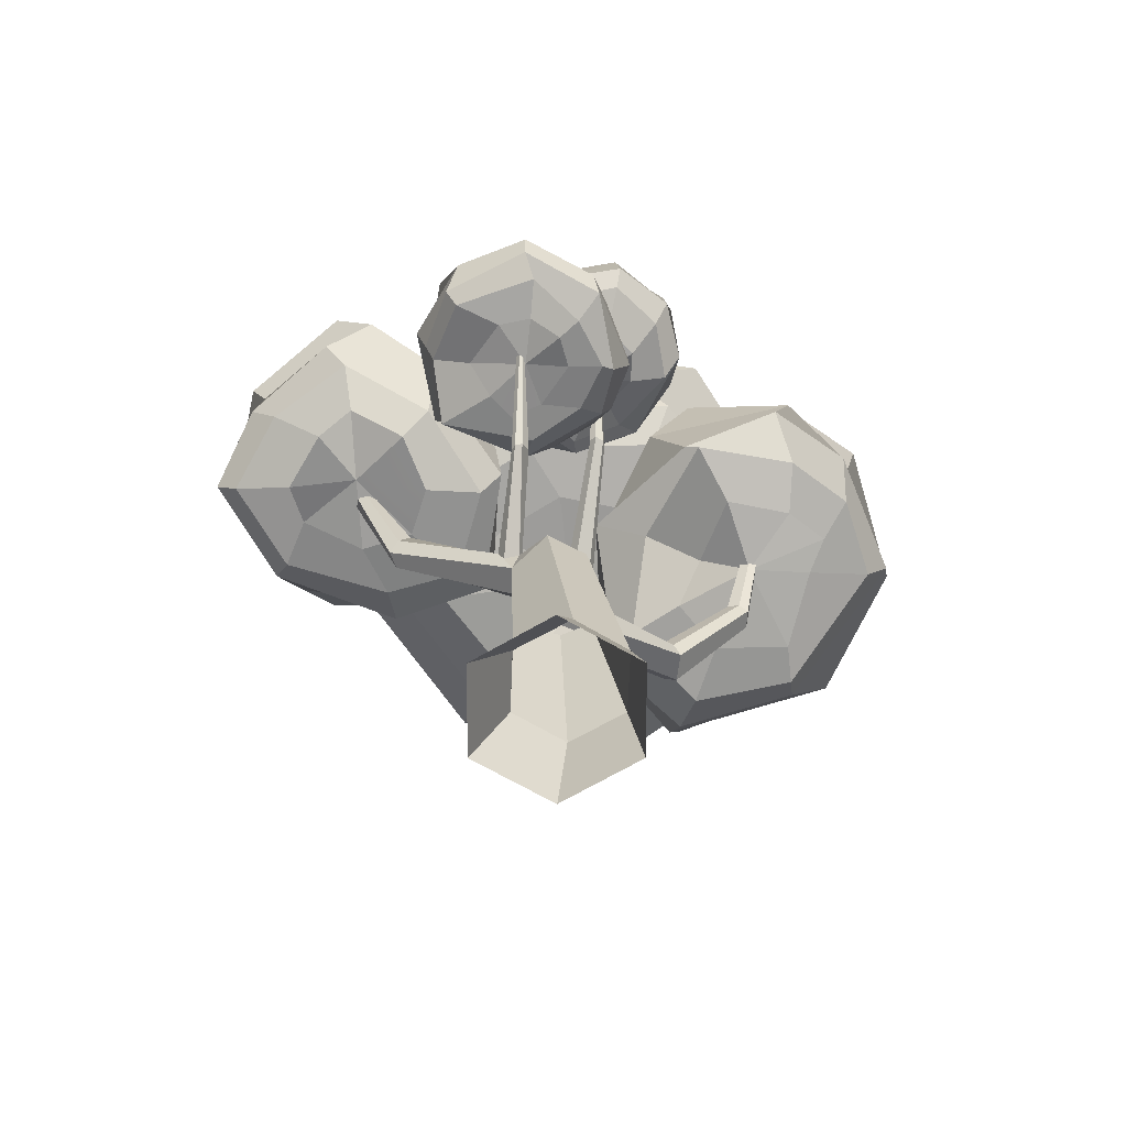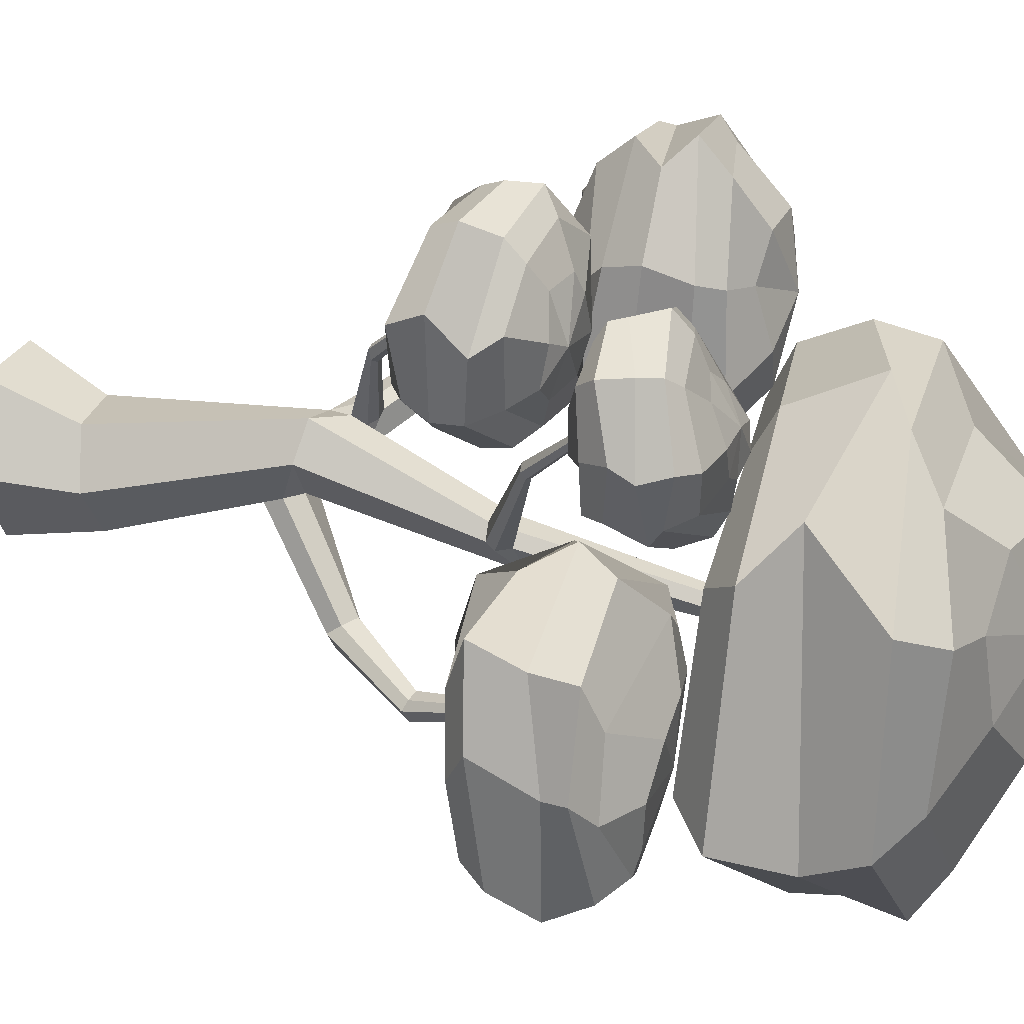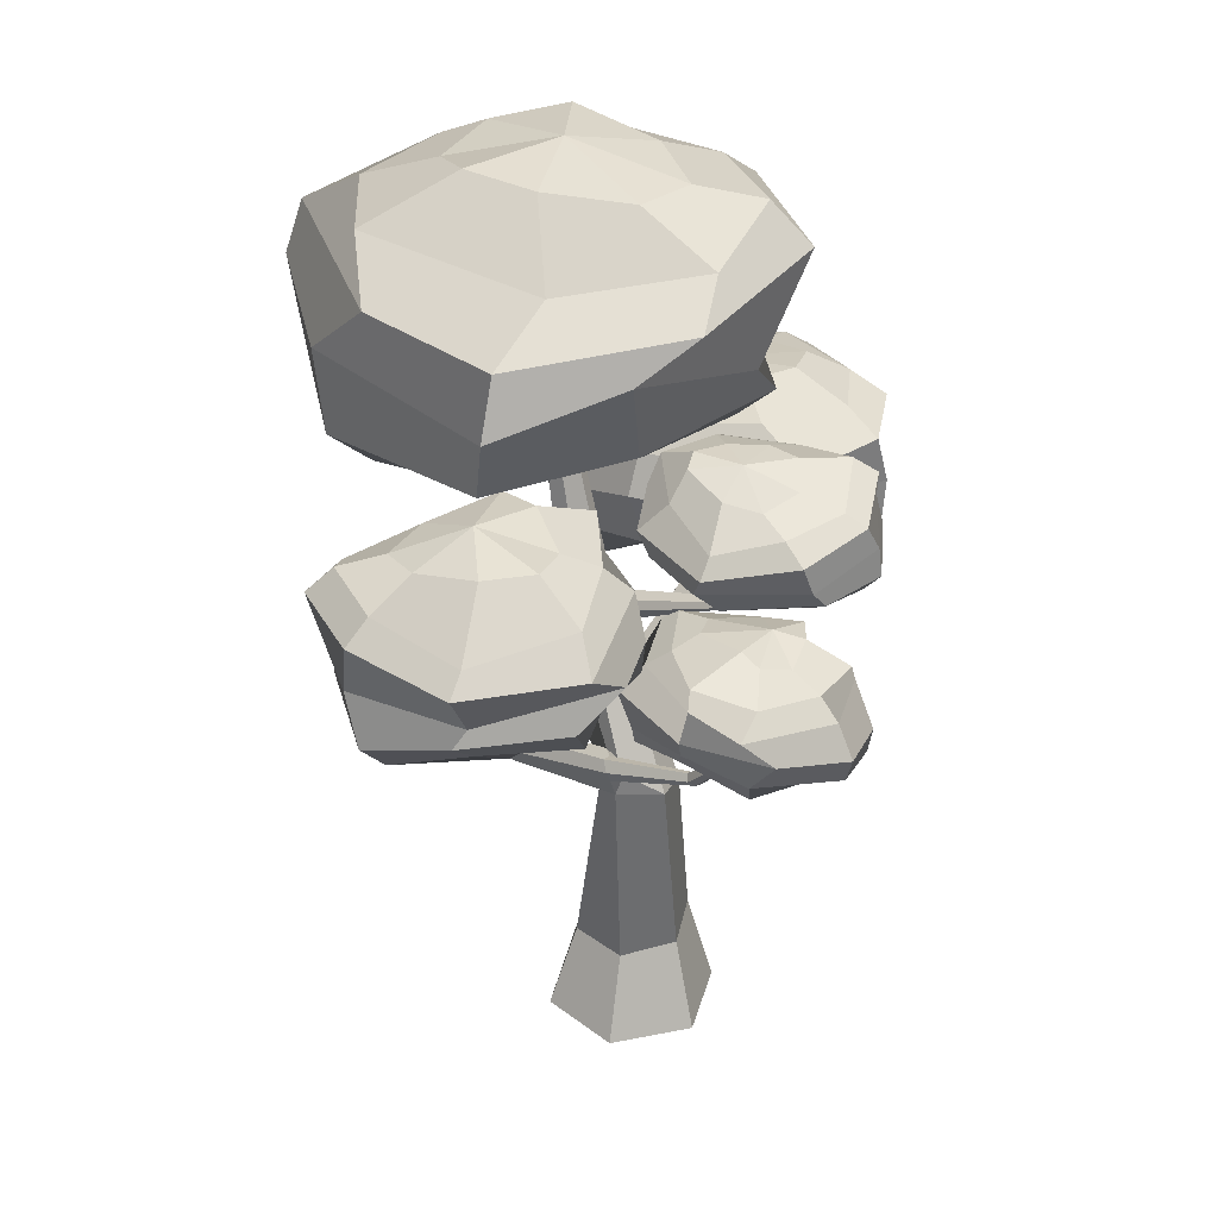
<metadata>
{"format":"obj","ext":"obj","renderer":"f3d","projection":"perspective","resolution":1024,"background":"white","views":[{"elev":-69.3,"azim":39.7,"up":"+Y"},{"elev":15.9,"azim":108.4,"up":"+Z"},{"elev":34.1,"azim":-5.4,"up":"+Y"}]}
</metadata>
<code>
o AppleTree_Circle
v 4.746 2.985 -0.4698
v 4.6 4.056 -0.6917
v 4.64 4.056 -0.6431
v 4.859 2.954 -0.3276
v 4.825 2.939 -0.2521
v 4.618 4.056 -0.584
v 4.556 4.056 -0.5735
v 4.7 2.9 -0.215
v 4.598 2.903 -0.3053
v 4.516 4.056 -0.6221
v 4.538 4.056 -0.6812
v 4.621 2.946 -0.4327
v 4.638 0.5856 -0.3487
v 4.73 1.041 -0.3107
v 5.033 1.059 -0.3745
v 5.084 0.5856 -0.4237
v 4.839 1.824 -0.128
v 4.993 1.829 -0.178
v 4.821 2.019 -0.1413
v 4.969 2.021 -0.1279
v 4.768 0.5856 0.4237
v 4.843 1.003 0.2134
v 4.635 1.013 -0.01676
v 4.48 0.5856 0.07507
v 4.815 2.083 0.2197
v 4.744 2.052 0.1127
v 4.73 2.151 0.03263
v 4.253 2.679 0.409
v 4.327 2.715 0.4212
v 4.786 2.249 0.05211
v 5.372 0.5856 -0.07507
v 5.241 1.049 -0.1443
v 5.146 1.021 0.1496
v 5.214 0.5856 0.3487
v 5.155 2.041 0.05156
v 5.061 2.082 0.2401
v 4.886 2.836 -0.2995
v 4.86 2.842 -0.2144
v 4.792 1.922 -0.1274
v 4.857 2.201 0.2153
v 5.036 1.942 -0.1424
v 4.875 2.876 -0.3428
v 4.212 2.629 0.4529
v 4.118 3.2 0.7912
v 4.127 3.213 0.7485
v 4.832 2.267 0.1694
v 4.813 2.898 -0.2078
v 4.787 2.196 0.2517
v 4.246 2.61 0.5427
v 4.359 2.693 0.5159
v 4.755 2.317 0.2302
v 4.789 2.307 0.1914
v 5.198 2.43 0.554
v 5.196 2.419 0.6017
v 4.165 3.235 0.7294
v 4.202 3.252 0.7732
v 4.154 3.217 0.8316
v 4.314 2.641 0.5564
v 4.19 3.237 0.8155
v 5.319 3.189 0.1298
v 5.358 3.175 0.1327
v 5.36 3.16 0.2073
v 5.55 3.499 0.4384
v 5.526 3.505 0.4396
v 5.323 3.169 0.2092
v 5.376 3.156 0.1659
v 5.3 3.184 0.1813
v 5.524 3.517 0.389
v 5.548 3.509 0.3908
v 5.511 3.515 0.4218
v 5.559 3.497 0.412
v 5.429 2.833 0.881
v 5.416 2.828 0.8949
v 5.162 2.423 0.6186
v 4.765 2.262 0.273
v 5.126 2.437 0.6034
v 5.131 2.453 0.5543
v 5.162 2.447 0.54
v 5.395 2.83 0.8959
v 5.386 2.844 0.8749
v 5.398 2.848 0.8624
v 5.419 2.844 0.8603
v 5.043 2.178 -0.8053
v 5.396 2.664 -0.9836
v 5.462 2.652 -0.9139
v 5.143 2.182 -0.7137
v 5.071 2.306 -0.6471
v 4.996 2.299 -0.733
v 4.99 2.223 -0.7843
v 5.135 2.249 -0.6709
v 5.388 2.693 -0.8402
v 5.34 2.706 -0.9043
v 5.443 2.676 -0.8665
v 5.351 2.675 -0.9618
v 5.622 3.041 -0.7893
v 5.584 3.053 -0.7712
v 5.635 3.024 -0.8218
v 5.551 3.062 -0.8153
v 5.559 3.041 -0.8548
v 5.59 3.033 -0.8698
v 4.33 5.157 -1.075
v 4.652 5.289 -0.5434
v 4.735 5.217 -1.099
v 4.543 3.929 -0.5664
v 4.258 3.909 -1.062
v 4.695 3.791 -1.264
v 3.999 3.902 -1.395
v 4.114 4.15 -1.707
v 4.872 4.232 -1.779
v 4.785 4.052 -1.504
v 3.75 4.472 -1.586
v 4.109 4.673 -1.765
v 4.875 4.763 -1.839
v 4.709 4.441 -1.832
v 4.115 4.925 -1.474
v 4.806 4.935 -1.613
v 5.651 4.743 -1.27
v 5.68 4.45 -1.348
v 5.124 5.126 -0.8122
v 5.462 4.924 -1.109
v 5.428 3.849 -1.168
v 4.929 3.832 -0.7666
v 5.614 4.03 -1.339
v 5.428 3.965 -0.2423
v 5.076 3.906 -0.4324
v 5.479 4.388 0.09325
v 5.609 4.142 -0.1612
v 5.575 5.024 -0.3509
v 5.775 4.817 -0.2628
v 5.218 5.093 -0.3941
v 5.275 4.909 0.1427
v 5.18 4.75 0.4325
v 4.952 5.138 -0.1015
v 4.822 3.944 -0.1394
v 4.903 4.145 0.4154
v 4.861 4.001 0.1806
v 4.854 4.598 0.5961
v 4.413 3.956 -0.08951
v 4.164 4.045 0.5272
v 4.258 3.928 0.2819
v 4.244 4.705 0.6001
v 4.183 4.386 0.6595
v 4.494 5.248 -0.04254
v 4.5 4.896 0.2953
v 4.176 5.254 -0.3045
v 3.687 5.067 -0.1234
v 3.71 3.948 -0.009168
v 3.925 3.863 -0.1644
v 3.457 4.462 -0.1747
v 3.503 4.097 -0.01333
v 3.699 4.799 0.1482
v 3.609 4.113 -0.7735
v 3.894 3.889 -0.6775
v 3.338 4.52 -1.044
v 3.384 4.24 -0.9693
v 3.716 5.007 -0.8382
v 3.437 4.854 -0.9369
v 4.091 5.114 -0.7628
v 4.403 3.977 1.065
v 4.139 4.04 0.7487
v 4.139 3.997 1.124
v 4.24 3.082 0.8559
v 4.453 3.164 1.15
v 4.25 3.073 1.166
v 4.574 3.238 1.344
v 4.525 3.395 1.461
v 3.989 3.351 1.451
v 4.092 3.25 1.369
v 4.752 3.575 1.369
v 4.592 3.692 1.489
v 3.987 3.633 1.493
v 4.06 3.452 1.445
v 4.565 3.838 1.313
v 4.044 3.723 1.387
v 3.551 3.706 1.158
v 3.538 3.514 1.195
v 3.861 3.951 0.9636
v 3.663 3.823 1.091
v 3.702 3.118 1.222
v 3.933 3.095 1.05
v 3.589 3.247 1.272
v 3.621 3.119 0.725
v 3.846 3.142 0.8441
v 3.495 3.406 0.494
v 3.484 3.26 0.6809
v 3.52 3.86 0.7395
v 3.381 3.72 0.7175
v 3.756 3.906 0.7278
v 3.549 3.714 0.4565
v 3.508 3.566 0.2818
v 3.919 3.907 0.4916
v 4.008 3.075 0.5403
v 3.823 3.259 0.07216
v 3.921 3.157 0.245
v 3.855 3.501 0.01901
v 4.258 3.103 0.4297
v 4.324 3.202 -0.08905
v 4.299 3.114 0.09498
v 4.389 3.578 -0.08413
v 4.311 3.401 -0.1285
v 4.286 3.971 0.3511
v 4.396 3.704 0.06614
v 4.428 3.998 0.5394
v 4.712 3.861 0.3844
v 4.694 3.123 0.3672
v 4.492 3.07 0.578
v 4.838 3.461 0.4291
v 4.824 3.218 0.3539
v 4.682 3.67 0.2266
v 4.747 3.246 0.8709
v 4.599 3.046 0.8871
v 4.878 3.531 0.9695
v 4.86 3.35 0.9502
v 4.698 3.854 0.8502
v 4.835 3.75 0.891
v 4.509 3.933 0.8383
v 4.978 3.726 -0.8625
v 5.452 3.858 -1.025
v 5.034 3.739 -1.113
v 5.56 2.944 -0.8366
v 5.141 2.95 -0.7616
v 5.151 2.89 -1.058
v 4.849 2.925 -0.7178
v 4.617 3.038 -0.8744
v 4.68 3.03 -1.353
v 4.868 2.912 -1.241
v 4.618 3.326 -0.7431
v 4.51 3.376 -1.02
v 4.57 3.374 -1.507
v 4.575 3.173 -1.398
v 4.677 3.551 -0.8344
v 4.686 3.504 -1.414
v 5.153 3.465 -1.747
v 5.384 3.316 -1.801
v 5.2 3.73 -1.336
v 5.279 3.654 -1.596
v 5.337 2.915 -1.484
v 5.449 2.924 -1.313
v 5.257 3.099 -1.624
v 6.01 3.104 -1.324
v 5.791 2.991 -1.073
v 6.031 3.465 -1.54
v 6.089 3.24 -1.411
v 5.847 3.796 -1.371
v 5.989 3.68 -1.451
v 5.711 3.799 -1.302
v 6.134 3.737 -1.047
v 6.303 3.66 -0.9112
v 5.902 3.866 -1.021
v 5.961 3.031 -0.9839
v 6.294 3.224 -0.7519
v 6.171 3.104 -0.9162
v 6.187 3.51 -0.9467
v 5.906 3.034 -0.7511
v 6.177 3.189 -0.3027
v 6.088 3.077 -0.5519
v 6.173 3.671 -0.451
v 6.22 3.466 -0.3996
v 5.805 3.914 -0.7737
v 6.057 3.737 -0.6758
v 5.541 3.909 -0.666
v 5.57 3.867 -0.3203
v 5.755 3.097 -0.1696
v 5.702 2.985 -0.4722
v 5.529 3.463 -0.05898
v 5.675 3.246 -0.1638
v 5.758 3.695 -0.1266
v 5.199 3.214 -0.4164
v 5.367 3.063 -0.6658
v 4.93 3.477 -0.3431
v 5.015 3.285 -0.2157
v 5.077 3.769 -0.536
v 4.985 3.694 -0.3874
v 5.135 3.827 -0.7055
v 5.52 4.086 0.2595
v 5.37 4.094 0.4344
v 5.626 4.101 0.4052
v 5.528 3.465 0.3864
v 5.633 3.537 0.2348
v 5.748 3.48 0.363
v 5.789 3.549 0.1295
v 5.907 3.674 0.1384
v 6.034 3.728 0.404
v 5.937 3.583 0.3882
v 5.745 3.817 0.01065
v 5.862 3.909 0.117
v 6.005 3.99 0.3808
v 6.011 3.835 0.3331
v 5.688 4.009 0.1431
v 5.883 4.069 0.371
v 5.894 3.915 0.74
v 5.95 3.813 0.747
v 5.607 4.028 0.5869
v 5.798 3.97 0.6862
v 5.905 3.558 0.6846
v 5.742 3.48 0.5576
v 5.972 3.654 0.733
v 5.665 3.557 0.8128
v 5.612 3.507 0.6397
v 5.63 3.692 0.9133
v 5.692 3.624 0.9044
v 5.507 3.931 0.8348
v 5.574 3.852 0.95
v 5.43 3.976 0.6699
v 5.176 3.844 0.7895
v 5.127 3.753 0.857
v 5.255 3.997 0.5898
v 5.426 3.483 0.588
v 5.23 3.536 0.7708
v 5.307 3.491 0.6803
v 5.101 3.67 0.8236
v 5.316 3.443 0.3883
v 5.07 3.478 0.4018
v 5.184 3.422 0.3868
v 4.89 3.772 0.4323
v 4.949 3.627 0.4338
v 5.12 4.068 0.405
v 5.034 3.92 0.4532
v 5.162 4.087 0.2802
v 5.032 3.998 0.1282
v 5.187 3.504 0.1739
v 5.337 3.458 0.2579
v 5.099 3.758 0.05321
v 5.133 3.579 0.1004
v 4.966 3.861 0.1733
v 5.408 3.655 0.05259
v 5.45 3.576 0.2082
v 5.418 3.834 -0.08754
v 5.443 3.71 -0.05426
v 5.297 4.04 0.05859
v 5.325 3.977 -0.05004
v 5.326 4.072 0.2035
v 5.381 3.391 1.032
v 5.483 3.399 0.7406
v 5.312 3.415 0.9273
v 5.4 2.8 0.8284
v 5.419 2.84 1.065
v 5.163 2.9 0.9939
v 5.318 2.85 1.281
v 5.301 2.965 1.348
v 5.013 3.046 1.181
v 5.015 2.964 1.118
v 5.412 3.102 1.392
v 5.255 3.223 1.36
v 5.043 3.283 1.182
v 4.998 3.157 1.243
v 5.344 3.31 1.242
v 5.058 3.361 1.119
v 4.894 3.268 0.7784
v 4.759 3.171 0.8205
v 5.151 3.396 0.7368
v 5.017 3.325 0.7595
v 4.843 2.881 0.8404
v 5.143 2.831 0.8066
v 4.829 2.959 0.8403
v 5.156 2.834 0.4851
v 5.154 2.829 0.6554
v 5.175 3.019 0.3421
v 5.045 2.938 0.4125
v 5.088 3.338 0.4574
v 5.017 3.25 0.3826
v 5.214 3.353 0.5603
v 5.307 3.233 0.355
v 5.398 3.135 0.2783
v 5.466 3.312 0.5081
v 5.322 2.81 0.6098
v 5.523 2.834 0.3677
v 5.469 2.787 0.4702
v 5.544 3.039 0.3055
v 5.565 2.767 0.6841
v 5.733 2.768 0.5256
v 5.709 2.717 0.5873
v 5.778 3.055 0.4533
v 5.787 2.907 0.4589
v 5.658 3.333 0.5972
v 5.627 3.176 0.4941
v 5.632 3.364 0.7829
v 5.839 3.243 0.8461
v 5.762 2.745 0.841
v 5.636 2.732 0.8374
v 5.939 2.946 0.9363
v 5.93 2.776 0.8793
v 5.877 3.105 0.7531
v 5.709 2.849 1.132
v 5.571 2.813 0.9923
v 5.778 3.035 1.285
v 5.755 2.909 1.256
v 5.651 3.275 1.105
v 5.717 3.202 1.217
v 5.541 3.335 0.9786
f 1 2 3 4
f 5 6 7 8
f 9 10 11 12
f 4 3 6 5
f 8 7 10 9
f 12 11 2 1
f 13 14 15 16
f 14 17 18 15
f 19 12 1 20
f 21 22 23 24
f 22 25 26 23
f 27 28 29 30
f 31 32 33 34
f 32 35 36 33
f 35 37 38 36
f 24 23 14 13
f 23 26 39 17 14
f 26 27 19
f 34 33 22 21
f 33 36 25 22
f 36 40 25
f 16 15 32 31
f 15 18 41 35 32
f 20 1 42 37 35
f 43 44 45 28
f 46 8 9 30
f 40 36 38 47 8 46
f 27 30 9 12 19
f 40 48 25
f 25 49 43 26
f 26 43 28 27
f 30 29 50 51 52
f 46 53 54 40
f 28 45 55 29
f 29 55 56 50
f 49 57 44 43
f 58 59 57 49
f 50 56 59 58
f 4 60 61 42
f 62 63 64 65
f 1 4 42
f 47 5 8
f 37 66 62 38
f 38 62 65 47
f 47 65 67 5
f 42 61 66 37
f 5 67 60 4
f 60 68 69 61
f 65 64 70 67
f 66 71 63 62
f 67 70 68 60
f 61 69 71 66
f 54 72 73 74
f 51 50 58 75
f 48 75 58 49 25
f 52 46 30
f 75 76 77 51
f 40 54 74 48
f 52 78 53 46
f 48 74 76 75
f 51 77 78 52
f 74 73 79 76
f 77 80 81 78
f 53 82 72 54
f 78 81 82 53
f 76 79 80 77
f 83 84 85 86
f 17 83 86 18
f 41 20 35
f 26 19 39
f 20 87 88 19
f 39 89 83 17
f 19 88 89 39
f 41 90 87 20
f 18 86 90 41
f 87 91 92 88
f 90 93 91 87
f 86 85 93 90
f 88 92 94 89
f 89 94 84 83
f 93 95 96 91
f 85 97 95 93
f 92 98 99 94
f 94 99 100 84
f 84 100 97 85
f 91 96 98 92
f 101 102 103
f 104 105 106
f 107 108 109 110
f 111 112 113 114
f 115 101 103 116
f 105 107 110 106
f 108 111 114 109
f 112 115 116 113
f 114 113 117 118
f 116 103 119 120
f 106 110 121 122
f 109 114 118 123
f 113 116 120 117
f 103 102 119
f 104 106 122
f 110 109 123 121
f 122 121 124 125
f 123 118 126 127
f 117 120 128 129
f 119 102 130
f 104 122 125
f 121 123 127 124
f 118 117 129 126
f 120 119 130 128
f 129 128 131 132
f 130 102 133
f 104 125 134
f 124 127 135 136
f 126 129 132 137
f 128 130 133 131
f 125 124 136 134
f 127 126 137 135
f 104 134 138
f 136 135 139 140
f 137 132 141 142
f 131 133 143 144
f 134 136 140 138
f 135 137 142 139
f 132 131 144 141
f 133 102 143
f 144 143 145 146
f 138 140 147 148
f 139 142 149 150
f 141 144 146 151
f 143 102 145
f 104 138 148
f 140 139 150 147
f 142 141 151 149
f 148 147 152 153
f 150 149 154 155
f 151 146 156 157
f 145 102 158
f 104 148 153
f 147 150 155 152
f 149 151 157 154
f 146 145 158 156
f 158 102 101
f 104 153 105
f 152 155 108 107
f 154 157 112 111
f 156 158 101 115
f 153 152 107 105
f 155 154 111 108
f 157 156 115 112
f 159 160 161
f 162 163 164
f 165 166 167 168
f 169 170 171 172
f 173 159 161 174
f 163 165 168 164
f 166 169 172 167
f 170 173 174 171
f 172 171 175 176
f 174 161 177 178
f 164 168 179 180
f 167 172 176 181
f 171 174 178 175
f 161 160 177
f 162 164 180
f 168 167 181 179
f 180 179 182 183
f 181 176 184 185
f 175 178 186 187
f 177 160 188
f 162 180 183
f 179 181 185 182
f 176 175 187 184
f 178 177 188 186
f 187 186 189 190
f 188 160 191
f 162 183 192
f 182 185 193 194
f 184 187 190 195
f 186 188 191 189
f 183 182 194 192
f 185 184 195 193
f 162 192 196
f 194 193 197 198
f 195 190 199 200
f 189 191 201 202
f 192 194 198 196
f 193 195 200 197
f 190 189 202 199
f 191 160 201
f 202 201 203 204
f 196 198 205 206
f 197 200 207 208
f 199 202 204 209
f 201 160 203
f 162 196 206
f 198 197 208 205
f 200 199 209 207
f 206 205 210 211
f 208 207 212 213
f 209 204 214 215
f 203 160 216
f 162 206 211
f 205 208 213 210
f 207 209 215 212
f 204 203 216 214
f 216 160 159
f 162 211 163
f 210 213 166 165
f 212 215 170 169
f 214 216 159 173
f 211 210 165 163
f 213 212 169 166
f 215 214 173 170
f 217 218 219
f 220 221 222
f 223 224 225 226
f 227 228 229 230
f 231 217 219 232
f 221 223 226 222
f 224 227 230 225
f 228 231 232 229
f 230 229 233 234
f 232 219 235 236
f 222 226 237 238
f 225 230 234 239
f 229 232 236 233
f 219 218 235
f 220 222 238
f 226 225 239 237
f 238 237 240 241
f 239 234 242 243
f 233 236 244 245
f 235 218 246
f 220 238 241
f 237 239 243 240
f 234 233 245 242
f 236 235 246 244
f 245 244 247 248
f 246 218 249
f 220 241 250
f 240 243 251 252
f 242 245 248 253
f 244 246 249 247
f 241 240 252 250
f 243 242 253 251
f 220 250 254
f 252 251 255 256
f 253 248 257 258
f 247 249 259 260
f 250 252 256 254
f 251 253 258 255
f 248 247 260 257
f 249 218 259
f 260 259 261 262
f 254 256 263 264
f 255 258 265 266
f 257 260 262 267
f 259 218 261
f 220 254 264
f 256 255 266 263
f 258 257 267 265
f 264 263 268 269
f 266 265 270 271
f 267 262 272 273
f 261 218 274
f 220 264 269
f 263 266 271 268
f 265 267 273 270
f 262 261 274 272
f 274 218 217
f 220 269 221
f 268 271 224 223
f 270 273 228 227
f 272 274 217 231
f 269 268 223 221
f 271 270 227 224
f 273 272 231 228
f 275 276 277
f 278 279 280
f 281 282 283 284
f 285 286 287 288
f 289 275 277 290
f 279 281 284 280
f 282 285 288 283
f 286 289 290 287
f 288 287 291 292
f 290 277 293 294
f 280 284 295 296
f 283 288 292 297
f 287 290 294 291
f 277 276 293
f 278 280 296
f 284 283 297 295
f 296 295 298 299
f 297 292 300 301
f 291 294 302 303
f 293 276 304
f 278 296 299
f 295 297 301 298
f 292 291 303 300
f 294 293 304 302
f 303 302 305 306
f 304 276 307
f 278 299 308
f 298 301 309 310
f 300 303 306 311
f 302 304 307 305
f 299 298 310 308
f 301 300 311 309
f 278 308 312
f 310 309 313 314
f 311 306 315 316
f 305 307 317 318
f 308 310 314 312
f 309 311 316 313
f 306 305 318 315
f 307 276 317
f 318 317 319 320
f 312 314 321 322
f 313 316 323 324
f 315 318 320 325
f 317 276 319
f 278 312 322
f 314 313 324 321
f 316 315 325 323
f 322 321 326 327
f 324 323 328 329
f 325 320 330 331
f 319 276 332
f 278 322 327
f 321 324 329 326
f 323 325 331 328
f 320 319 332 330
f 332 276 275
f 278 327 279
f 326 329 282 281
f 328 331 286 285
f 330 332 275 289
f 327 326 281 279
f 329 328 285 282
f 331 330 289 286
f 333 334 335
f 336 337 338
f 339 340 341 342
f 343 344 345 346
f 347 333 335 348
f 337 339 342 338
f 340 343 346 341
f 344 347 348 345
f 346 345 349 350
f 348 335 351 352
f 338 342 353 354
f 341 346 350 355
f 345 348 352 349
f 335 334 351
f 336 338 354
f 342 341 355 353
f 354 353 356 357
f 355 350 358 359
f 349 352 360 361
f 351 334 362
f 336 354 357
f 353 355 359 356
f 350 349 361 358
f 352 351 362 360
f 361 360 363 364
f 362 334 365
f 336 357 366
f 356 359 367 368
f 358 361 364 369
f 360 362 365 363
f 357 356 368 366
f 359 358 369 367
f 336 366 370
f 368 367 371 372
f 369 364 373 374
f 363 365 375 376
f 366 368 372 370
f 367 369 374 371
f 364 363 376 373
f 365 334 375
f 376 375 377 378
f 370 372 379 380
f 371 374 381 382
f 373 376 378 383
f 375 334 377
f 336 370 380
f 372 371 382 379
f 374 373 383 381
f 380 379 384 385
f 382 381 386 387
f 383 378 388 389
f 377 334 390
f 336 380 385
f 379 382 387 384
f 381 383 389 386
f 378 377 390 388
f 390 334 333
f 336 385 337
f 384 387 340 339
f 386 389 344 343
f 388 390 333 347
f 385 384 339 337
f 387 386 343 340
f 389 388 347 344

</code>
